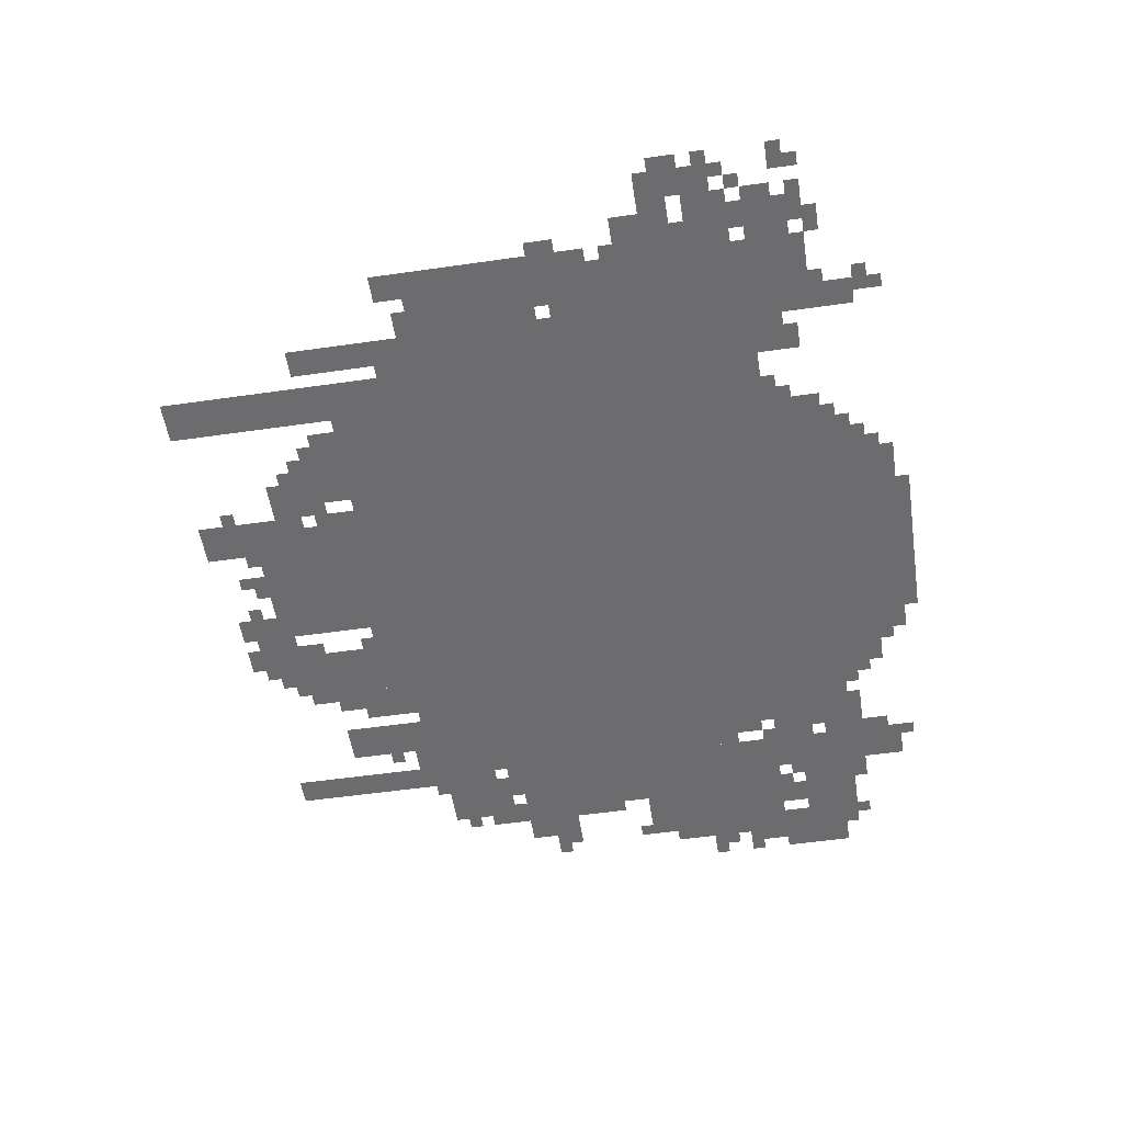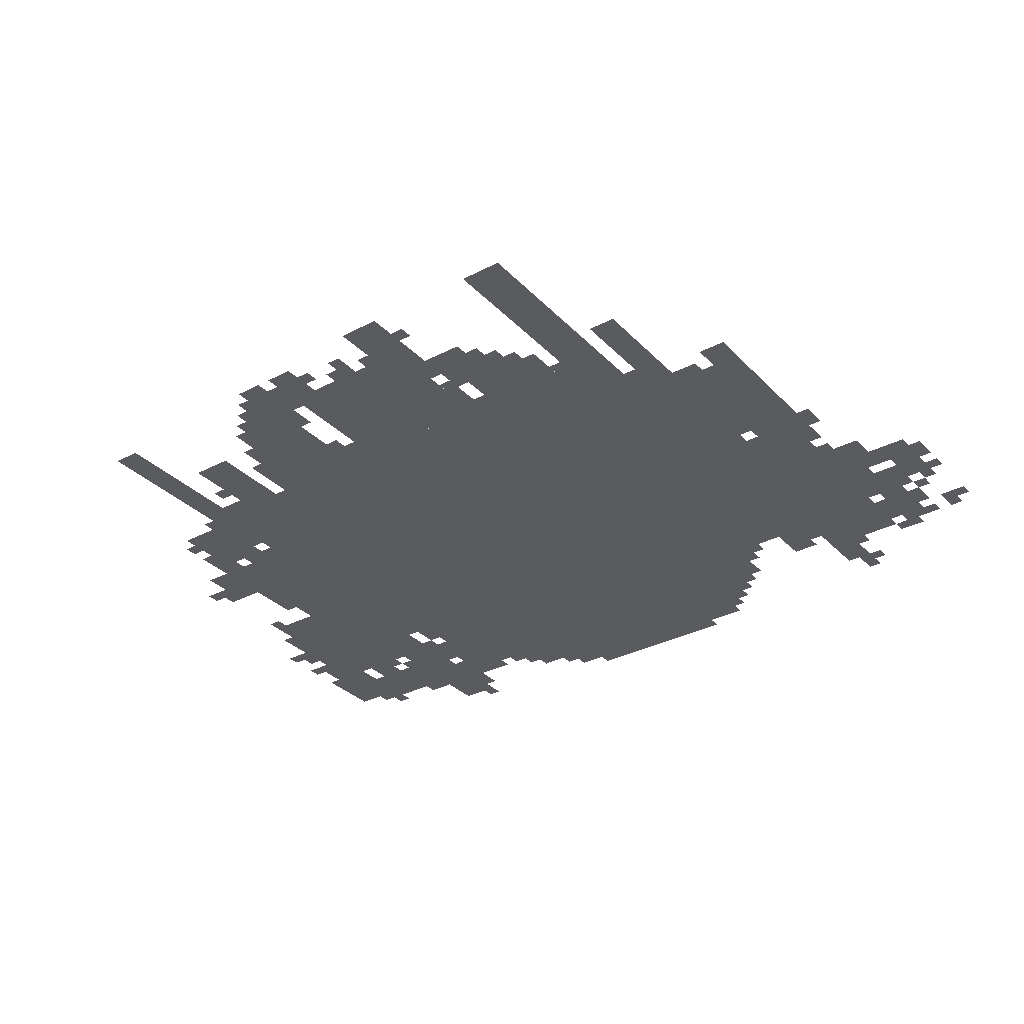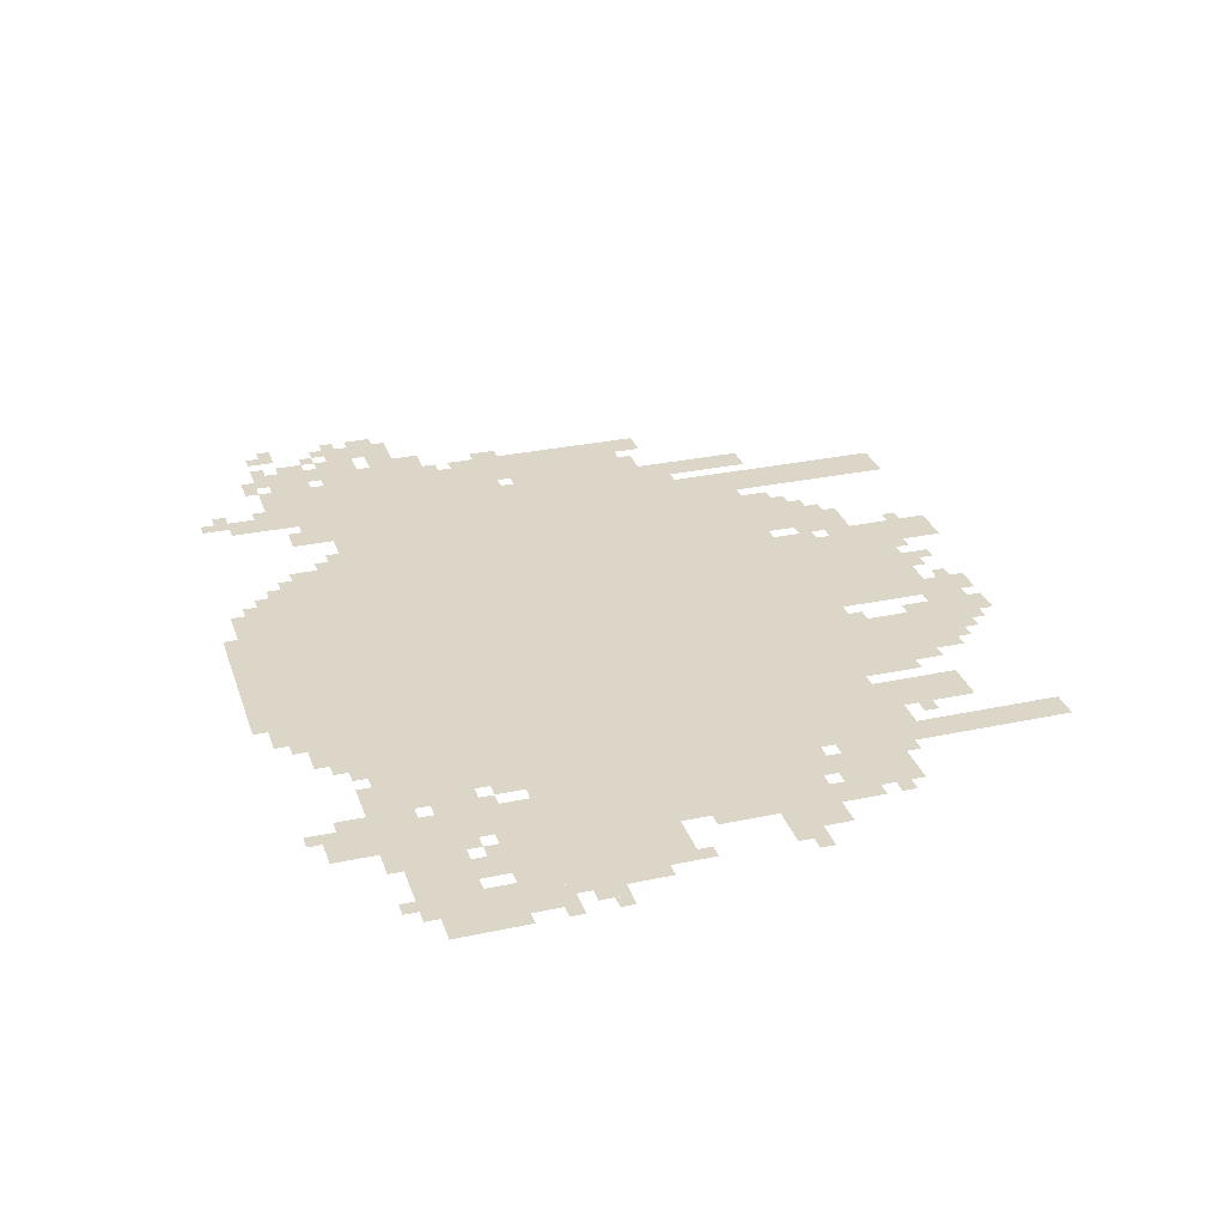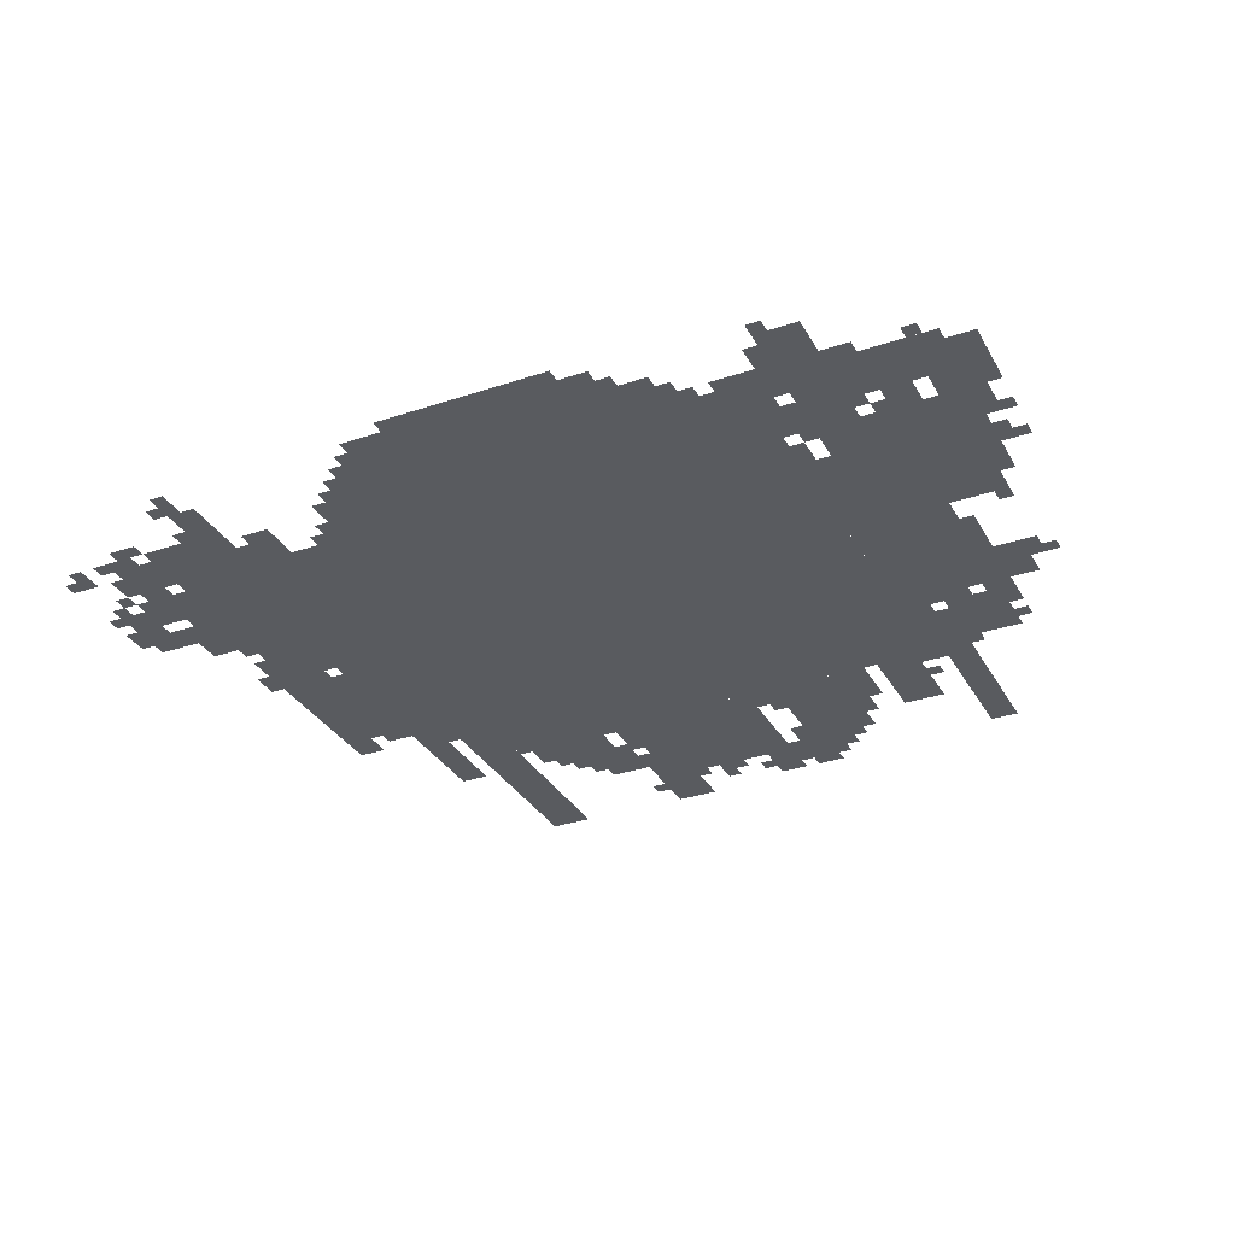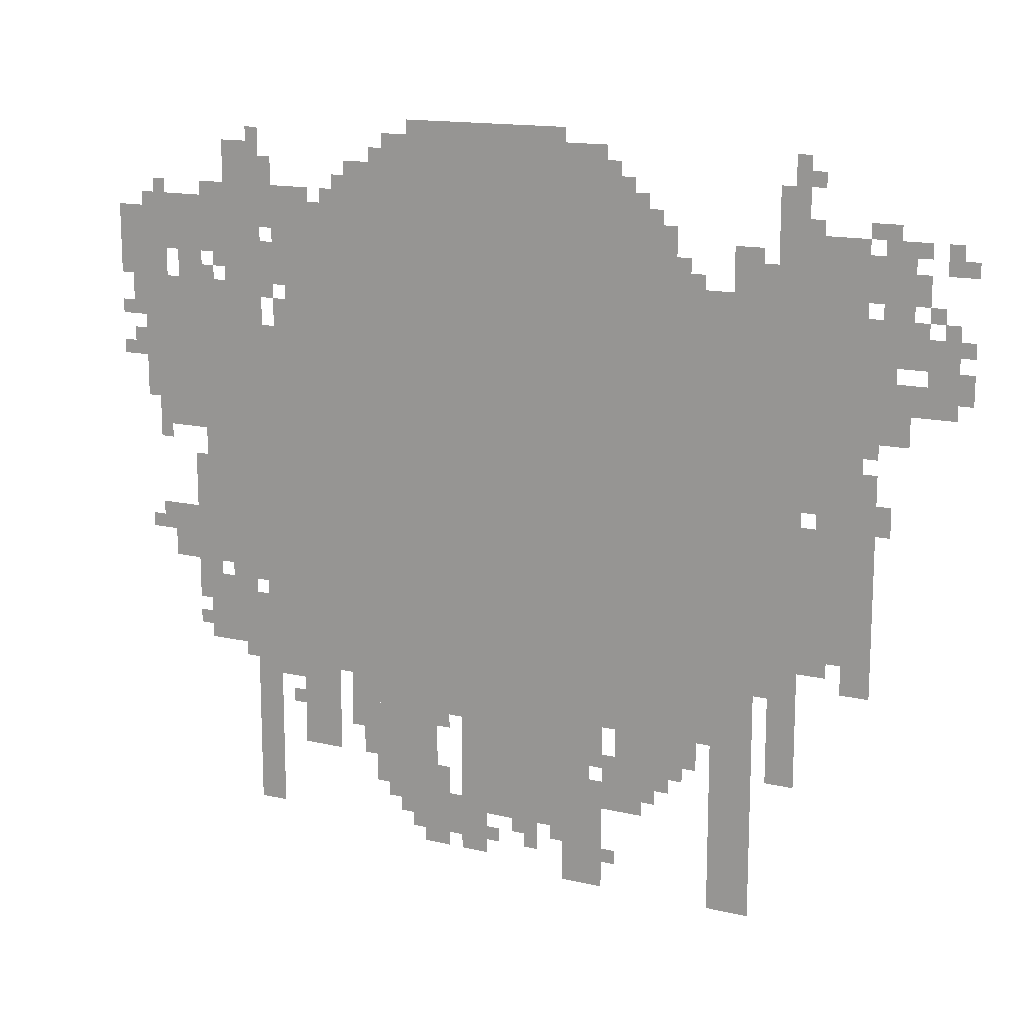
<metadata>
{"format":"obj","ext":"obj","renderer":"f3d","projection":"perspective","resolution":1024,"background":"white","views":[{"elev":-53.8,"azim":98.7,"up":"+Z"},{"elev":-32.6,"azim":36.0,"up":"+Z"},{"elev":30.2,"azim":-107.2,"up":"+Z"},{"elev":-32.1,"azim":-154.8,"up":"+Z"},{"elev":14.7,"azim":26.9,"up":"+Y"}]}
</metadata>
<code>
g xinnong_2-mesh
v -1024 412 0
v -1024 1308 0
v -1600 1308 0
v -1600 412 0
v -448 412 0
v -448 1308 0
v -1024 1308 0
v -1024 412 0
v -1088 1308 0
v -1088 1596 0
v -1440 1596 0
v -1440 1308 0
v -736 1308 0
v -736 1596 0
v -1088 1596 0
v -1088 1308 0
v -192 604 0
v -192 892 0
v -448 892 0
v -448 604 0
v -832 124 0
v -832 348 0
v -1152 348 0
v -1152 124 0
v -224 924 0
v -224 1212 0
v -416 1212 0
v -416 924 0
v -224 1212 0
v -224 1500 0
v -416 1500 0
v -416 1212 0
v -1664 1116 0
v -1664 1628 0
v -1760 1628 0
v -1760 1116 0
v -1664 604 0
v -1664 1116 0
v -1760 1116 0
v -1760 604 0
v -1440 1308 0
v -1440 1500 0
v -1632 1500 0
v -1632 1308 0
v -1760 1372 0
v -1760 1500 0
v -1984 1500 0
v -1984 1372 0
v -1600 380 0
v -1600 796 0
v -1664 796 0
v -1664 380 0
v -1600 796 0
v -1600 1212 0
v -1664 1212 0
v -1664 796 0
v -1824 1116 0
v -1824 1308 0
v -1952 1308 0
v -1952 1116 0
v -1760 956 0
v -1760 1308 0
v -1824 1308 0
v -1824 956 0
v -448 188 0
v -448 412 0
v -544 412 0
v -544 188 0
v -608 284 0
v -608 412 0
v -768 412 0
v -768 284 0
v -1824 956 0
v -1824 1116 0
v -1952 1116 0
v -1952 956 0
v -1760 636 0
v -1760 956 0
v -1824 956 0
v -1824 636 0
v -1120 348 0
v -1120 412 0
v -1440 412 0
v -1440 348 0
v -800 348 0
v -800 412 0
v -1120 412 0
v -1120 348 0
v -1472 220 0
v -1472 412 0
v -1568 412 0
v -1568 220 0
v -448 0 0
v -448 188 0
v -544 188 0
v -544 0 0
v -896 1596 0
v -896 1692 0
v -1088 1692 0
v -1088 1596 0
v -1088 1596 0
v -1088 1692 0
v -1280 1692 0
v -1280 1596 0
v -1728 444 0
v -1728 604 0
v -1824 604 0
v -1824 444 0
v -640 1372 0
v -640 1500 0
v -736 1500 0
v -736 1372 0
v -800 0 0
v -800 124 0
v -896 124 0
v -896 0 0
v -352 444 0
v -352 604 0
v -416 604 0
v -416 444 0
v -416 1308 0
v -416 1372 0
v -576 1372 0
v -576 1308 0
v -1632 220 0
v -1632 380 0
v -1696 380 0
v -1696 220 0
v -1632 60 0
v -1632 220 0
v -1696 220 0
v -1696 60 0
v -576 1308 0
v -576 1372 0
v -736 1372 0
v -736 1308 0
v -704 188 0
v -704 284 0
v -800 284 0
v -800 188 0
v -352 316 0
v -352 444 0
v -416 444 0
v -416 316 0
v -1248 156 0
v -1248 220 0
v -1376 220 0
v -1376 156 0
v -1856 636 0
v -1856 764 0
v -1920 764 0
v -1920 636 0
v -128 1244 0
v -128 1372 0
v -192 1372 0
v -192 1244 0
v -128 1372 0
v -128 1500 0
v -192 1500 0
v -192 1372 0
v -1216 284 0
v -1216 348 0
v -1344 348 0
v -1344 284 0
v -416 1084 0
v -416 1308 0
v -448 1308 0
v -448 1084 0
v -1984 1372 0
v -1984 1468 0
v -2047 1468 0
v -2047 1372 0
v -1664 476 0
v -1664 572 0
v -1728 572 0
v -1728 476 0
v -1088 28 0
v -1088 124 0
v -1152 124 0
v -1152 28 0
v -32 1212 0
v -32 1308 0
v -96 1308 0
v -96 1212 0
v -128 1084 0
v -128 1148 0
v -224 1148 0
v -224 1084 0
v -448 1372 0
v -448 1468 0
v -512 1468 0
v -512 1372 0
v -800 1596 0
v -800 1660 0
v -896 1660 0
v -896 1596 0
v -352 1500 0
v -352 1596 0
v -416 1596 0
v -416 1500 0
v -1184 28 0
v -1184 124 0
v -1248 124 0
v -1248 28 0
v -1952 1180 0
v -1952 1372 0
v -1984 1372 0
v -1984 1180 0
v -1184 124 0
v -1184 220 0
v -1248 220 0
v -1248 124 0
v -1216 220 0
v -1216 284 0
v -1312 284 0
v -1312 220 0
v -128 1148 0
v -128 1212 0
v -224 1212 0
v -224 1148 0
v -1824 700 0
v -1824 892 0
v -1856 892 0
v -1856 700 0
v -1312 220 0
v -1312 284 0
v -1408 284 0
v -1408 220 0
v -1344 284 0
v -1344 348 0
v -1440 348 0
v -1440 284 0
v -32 1148 0
v -32 1212 0
v -128 1212 0
v -128 1148 0
v -416 892 0
v -416 1084 0
v -448 1084 0
v -448 892 0
v -1952 1020 0
v -1952 1180 0
v -1984 1180 0
v -1984 1020 0
v -1824 540 0
v -1824 700 0
v -1856 700 0
v -1856 540 0
v -1824 1308 0
v -1824 1372 0
v -1888 1372 0
v -1888 1308 0
v -1280 1596 0
v -1280 1660 0
v -1344 1660 0
v -1344 1596 0
v -192 540 0
v -192 604 0
v -256 604 0
v -256 540 0
v -1664 412 0
v -1664 476 0
v -1728 476 0
v -1728 412 0
v -1984 1308 0
v -1984 1372 0
v -2047 1372 0
v -2047 1308 0
v -160 892 0
v -160 924 0
v -256 924 0
v -256 892 0
v -1632 1500 0
v -1632 1596 0
v -1664 1596 0
v -1664 1500 0
v -1760 1500 0
v -1760 1532 0
v -1824 1532 0
v -1824 1500 0
v -608 1372 0
v -608 1436 0
v -640 1436 0
v -640 1372 0
v -32 1436 0
v -32 1500 0
v -64 1500 0
v -64 1436 0
v -416 1372 0
v -416 1436 0
v -448 1436 0
v -448 1372 0
v -96 1372 0
v -96 1436 0
v -128 1436 0
v -128 1372 0
v -704 1500 0
v -704 1564 0
v -736 1564 0
v -736 1500 0
v -352 1596 0
v -352 1660 0
v -384 1660 0
v -384 1596 0
v -1248 92 0
v -1248 156 0
v -1280 156 0
v -1280 92 0
v -160 1500 0
v -160 1532 0
v -224 1532 0
v -224 1500 0
v -1440 1500 0
v -1440 1564 0
v -1472 1564 0
v -1472 1500 0
v -1152 92 0
v -1152 156 0
v -1184 156 0
v -1184 92 0
v -800 284 0
v -800 348 0
v -832 348 0
v -832 284 0
v -288 572 0
v -288 604 0
v -352 604 0
v -352 572 0
v -640 252 0
v -640 284 0
v -704 284 0
v -704 252 0
v -960 60 0
v -960 124 0
v -992 124 0
v -992 60 0
v -1280 92 0
v -1280 156 0
v -1312 156 0
v -1312 92 0
v -1920 700 0
v -1920 764 0
v -1952 764 0
v -1952 700 0
v -1600 1212 0
v -1600 1276 0
v -1632 1276 0
v -1632 1212 0
v -1920 1308 0
v -1920 1372 0
v -1952 1372 0
v -1952 1308 0
v 0 1180 0
v 0 1244 0
v -32 1244 0
v -32 1180 0
v -352 892 0
v -352 924 0
v -416 924 0
v -416 892 0
v -1984 1116 0
v -1984 1180 0
v -2016 1180 0
v -2016 1116 0
v -800 124 0
v -800 188 0
v -832 188 0
v -832 124 0
v -800 188 0
v -800 252 0
v -832 252 0
v -832 188 0
v -1536 1500 0
v -1536 1532 0
v -1600 1532 0
v -1600 1500 0
v -96 1276 0
v -96 1340 0
v -128 1340 0
v -128 1276 0
v -192 1404 0
v -192 1468 0
v -224 1468 0
v -224 1404 0
v -256 892 0
v -256 924 0
v -320 924 0
v -320 892 0
v -1632 1436 0
v -1632 1500 0
v -1664 1500 0
v -1664 1436 0
v -1632 1340 0
v -1632 1404 0
v -1664 1404 0
v -1664 1340 0
v -192 1212 0
v -192 1276 0
v -224 1276 0
v -224 1212 0
v -1632 1276 0
v -1632 1340 0
v -1664 1340 0
v -1664 1276 0
v -576 348 0
v -576 412 0
v -608 412 0
v -608 348 0
v -416 540 0
v -416 604 0
v -448 604 0
v -448 540 0
v -192 956 0
v -192 1020 0
v -224 1020 0
v -224 956 0
v -192 1276 0
v -192 1340 0
v -224 1340 0
v -224 1276 0
v -1984 1244 0
v -1984 1308 0
v -2016 1308 0
v -2016 1244 0
v -160 1212 0
v -160 1244 0
v -192 1244 0
v -192 1212 0
v 0 1276 0
v 0 1308 0
v -32 1308 0
v -32 1276 0
v -1824 476 0
v -1824 508 0
v -1856 508 0
v -1856 476 0
v -1696 572 0
v -1696 604 0
v -1728 604 0
v -1728 572 0
v -544 380 0
v -544 412 0
v -576 412 0
v -576 380 0
v -192 1052 0
v -192 1084 0
v -224 1084 0
v -224 1052 0
v -1920 924 0
v -1920 956 0
v -1952 956 0
v -1952 924 0
v -160 924 0
v -160 956 0
v -192 956 0
v -192 924 0
v -1952 700 0
v -1952 732 0
v -1984 732 0
v -1984 700 0
v -1792 604 0
v -1792 636 0
v -1824 636 0
v -1824 604 0
v -2016 1212 0
v -2016 1244 0
v -2047 1244 0
v -2047 1212 0
v -2016 1116 0
v -2016 1148 0
v -2047 1148 0
v -2047 1116 0
v -1312 124 0
v -1312 156 0
v -1344 156 0
v -1344 124 0
v -672 220 0
v -672 252 0
v -704 252 0
v -704 220 0
v -768 284 0
v -768 316 0
v -800 316 0
v -800 284 0
v -768 60 0
v -768 92 0
v -800 92 0
v -800 60 0
v -992 92 0
v -992 124 0
v -1024 124 0
v -1024 92 0
v -896 92 0
v -896 124 0
v -928 124 0
v -928 92 0
v -1664 380 0
v -1664 412 0
v -1696 412 0
v -1696 380 0
v -1568 380 0
v -1568 412 0
v -1600 412 0
v -1600 380 0
v -768 380 0
v -768 412 0
v -800 412 0
v -800 380 0
v -1568 316 0
v -1568 348 0
v -1600 348 0
v -1600 316 0
v -1184 316 0
v -1184 348 0
v -1216 348 0
v -1216 316 0
v -1056 60 0
v -1056 92 0
v -1088 92 0
v -1088 60 0
v -1600 1500 0
v -1600 1532 0
v -1632 1532 0
v -1632 1500 0
v -192 1372 0
v -192 1404 0
v -224 1404 0
v -224 1372 0
v -96 1244 0
v -96 1276 0
v -128 1276 0
v -128 1244 0
v -768 1596 0
v -768 1628 0
v -800 1628 0
v -800 1596 0
v -320 1596 0
v -320 1628 0
v -352 1628 0
v -352 1596 0
v -1664 1628 0
v -1664 1660 0
v -1696 1660 0
v -1696 1628 0
v -1248 60 0
v -1248 92 0
v -1280 92 0
v -1280 60 0
v -1152 60 0
v -1152 92 0
v -1184 92 0
v -1184 60 0
v -576 316 0
v -576 348 0
v -608 348 0
v -608 316 0
v -1984 1212 0
v -1984 1244 0
v -2016 1244 0
v -2016 1212 0
v -192 924 0
v -192 956 0
v -224 956 0
v -224 924 0
v -416 508 0
v -416 540 0
v -448 540 0
v -448 508 0
v -64 1340 0
v -64 1372 0
v -96 1372 0
v -96 1340 0
v -576 1372 0
v -576 1404 0
v -608 1404 0
v -608 1372 0
v 0 1436 0
v 0 1468 0
v -32 1468 0
v -32 1436 0
v -1792 1308 0
v -1792 1340 0
v -1824 1340 0
v -1824 1308 0
v -32 1308 0
v -32 1340 0
v -64 1340 0
v -64 1308 0
v -1760 1340 0
v -1760 1372 0
v -1792 1372 0
v -1792 1340 0
v -672 1500 0
v -672 1532 0
v -704 1532 0
v -704 1500 0
v -320 1500 0
v -320 1532 0
v -352 1532 0
v -352 1500 0
v -1344 1596 0
v -1344 1628 0
v -1376 1628 0
v -1376 1596 0
v -96 1468 0
v -96 1500 0
v -128 1500 0
v -128 1468 0
v -1920 1500 0
v -1920 1532 0
v -1952 1532 0
v -1952 1500 0
v -1472 1500 0
v -1472 1532 0
v -1504 1532 0
v -1504 1500 0
g xinnong_2-mesh_0
f 3 2 1
f 1 4 3
f 7 6 5
f 5 8 7
f 11 10 9
f 9 12 11
f 15 14 13
f 13 16 15
f 19 18 17
f 17 20 19
f 23 22 21
f 21 24 23
f 27 26 25
f 25 28 27
f 31 30 29
f 29 32 31
f 35 34 33
f 33 36 35
f 39 38 37
f 37 40 39
f 43 42 41
f 41 44 43
f 47 46 45
f 45 48 47
f 51 50 49
f 49 52 51
f 55 54 53
f 53 56 55
f 59 58 57
f 57 60 59
f 63 62 61
f 61 64 63
f 67 66 65
f 65 68 67
f 71 70 69
f 69 72 71
f 75 74 73
f 73 76 75
f 79 78 77
f 77 80 79
f 83 82 81
f 81 84 83
f 87 86 85
f 85 88 87
f 91 90 89
f 89 92 91
f 95 94 93
f 93 96 95
f 99 98 97
f 97 100 99
f 103 102 101
f 101 104 103
f 107 106 105
f 105 108 107
f 111 110 109
f 109 112 111
f 115 114 113
f 113 116 115
f 119 118 117
f 117 120 119
f 123 122 121
f 121 124 123
f 127 126 125
f 125 128 127
f 131 130 129
f 129 132 131
f 135 134 133
f 133 136 135
f 139 138 137
f 137 140 139
f 143 142 141
f 141 144 143
f 147 146 145
f 145 148 147
f 151 150 149
f 149 152 151
f 155 154 153
f 153 156 155
f 159 158 157
f 157 160 159
f 163 162 161
f 161 164 163
f 167 166 165
f 165 168 167
f 171 170 169
f 169 172 171
f 175 174 173
f 173 176 175
f 179 178 177
f 177 180 179
f 183 182 181
f 181 184 183
f 187 186 185
f 185 188 187
f 191 190 189
f 189 192 191
f 195 194 193
f 193 196 195
f 199 198 197
f 197 200 199
f 203 202 201
f 201 204 203
f 207 206 205
f 205 208 207
f 211 210 209
f 209 212 211
f 215 214 213
f 213 216 215
f 219 218 217
f 217 220 219
f 223 222 221
f 221 224 223
f 227 226 225
f 225 228 227
f 231 230 229
f 229 232 231
f 235 234 233
f 233 236 235
f 239 238 237
f 237 240 239
f 243 242 241
f 241 244 243
f 247 246 245
f 245 248 247
f 251 250 249
f 249 252 251
f 255 254 253
f 253 256 255
f 259 258 257
f 257 260 259
f 263 262 261
f 261 264 263
f 267 266 265
f 265 268 267
f 271 270 269
f 269 272 271
f 275 274 273
f 273 276 275
f 279 278 277
f 277 280 279
f 283 282 281
f 281 284 283
f 287 286 285
f 285 288 287
f 291 290 289
f 289 292 291
f 295 294 293
f 293 296 295
f 299 298 297
f 297 300 299
f 303 302 301
f 301 304 303
f 307 306 305
f 305 308 307
f 311 310 309
f 309 312 311
f 315 314 313
f 313 316 315
f 319 318 317
f 317 320 319
f 323 322 321
f 321 324 323
f 327 326 325
f 325 328 327
f 331 330 329
f 329 332 331
f 335 334 333
f 333 336 335
f 339 338 337
f 337 340 339
f 343 342 341
f 341 344 343
f 347 346 345
f 345 348 347
f 351 350 349
f 349 352 351
f 355 354 353
f 353 356 355
f 359 358 357
f 357 360 359
f 363 362 361
f 361 364 363
f 367 366 365
f 365 368 367
f 371 370 369
f 369 372 371
f 375 374 373
f 373 376 375
f 379 378 377
f 377 380 379
f 383 382 381
f 381 384 383
f 387 386 385
f 385 388 387
f 391 390 389
f 389 392 391
f 395 394 393
f 393 396 395
f 399 398 397
f 397 400 399
f 403 402 401
f 401 404 403
f 407 406 405
f 405 408 407
f 411 410 409
f 409 412 411
f 415 414 413
f 413 416 415
f 419 418 417
f 417 420 419
f 423 422 421
f 421 424 423
f 427 426 425
f 425 428 427
f 431 430 429
f 429 432 431
f 435 434 433
f 433 436 435
f 439 438 437
f 437 440 439
f 443 442 441
f 441 444 443
f 447 446 445
f 445 448 447
f 451 450 449
f 449 452 451
f 455 454 453
f 453 456 455
f 459 458 457
f 457 460 459
f 463 462 461
f 461 464 463
f 467 466 465
f 465 468 467
f 471 470 469
f 469 472 471
f 475 474 473
f 473 476 475
f 479 478 477
f 477 480 479
f 483 482 481
f 481 484 483
f 487 486 485
f 485 488 487
f 491 490 489
f 489 492 491
f 495 494 493
f 493 496 495
f 499 498 497
f 497 500 499
f 503 502 501
f 501 504 503
f 507 506 505
f 505 508 507
f 511 510 509
f 509 512 511
f 515 514 513
f 513 516 515
f 519 518 517
f 517 520 519
f 523 522 521
f 521 524 523
f 527 526 525
f 525 528 527
f 531 530 529
f 529 532 531
f 535 534 533
f 533 536 535
f 539 538 537
f 537 540 539
f 543 542 541
f 541 544 543
f 547 546 545
f 545 548 547
f 551 550 549
f 549 552 551
f 555 554 553
f 553 556 555
f 559 558 557
f 557 560 559
f 563 562 561
f 561 564 563
f 567 566 565
f 565 568 567
f 571 570 569
f 569 572 571
f 575 574 573
f 573 576 575
f 579 578 577
f 577 580 579
f 583 582 581
f 581 584 583
f 587 586 585
f 585 588 587
f 591 590 589
f 589 592 591
f 595 594 593
f 593 596 595
f 599 598 597
f 597 600 599
f 603 602 601
f 601 604 603
f 607 606 605
f 605 608 607
f 611 610 609
f 609 612 611
f 615 614 613
f 613 616 615

</code>
